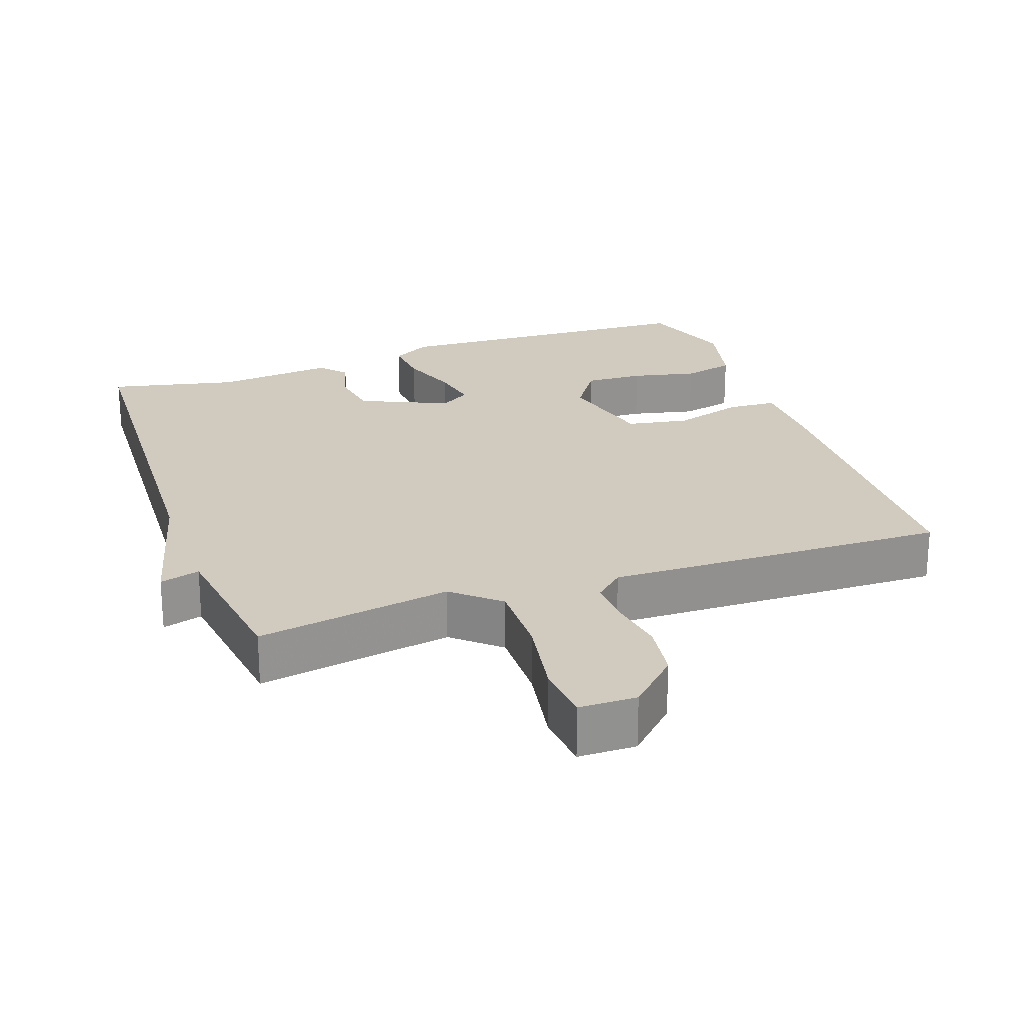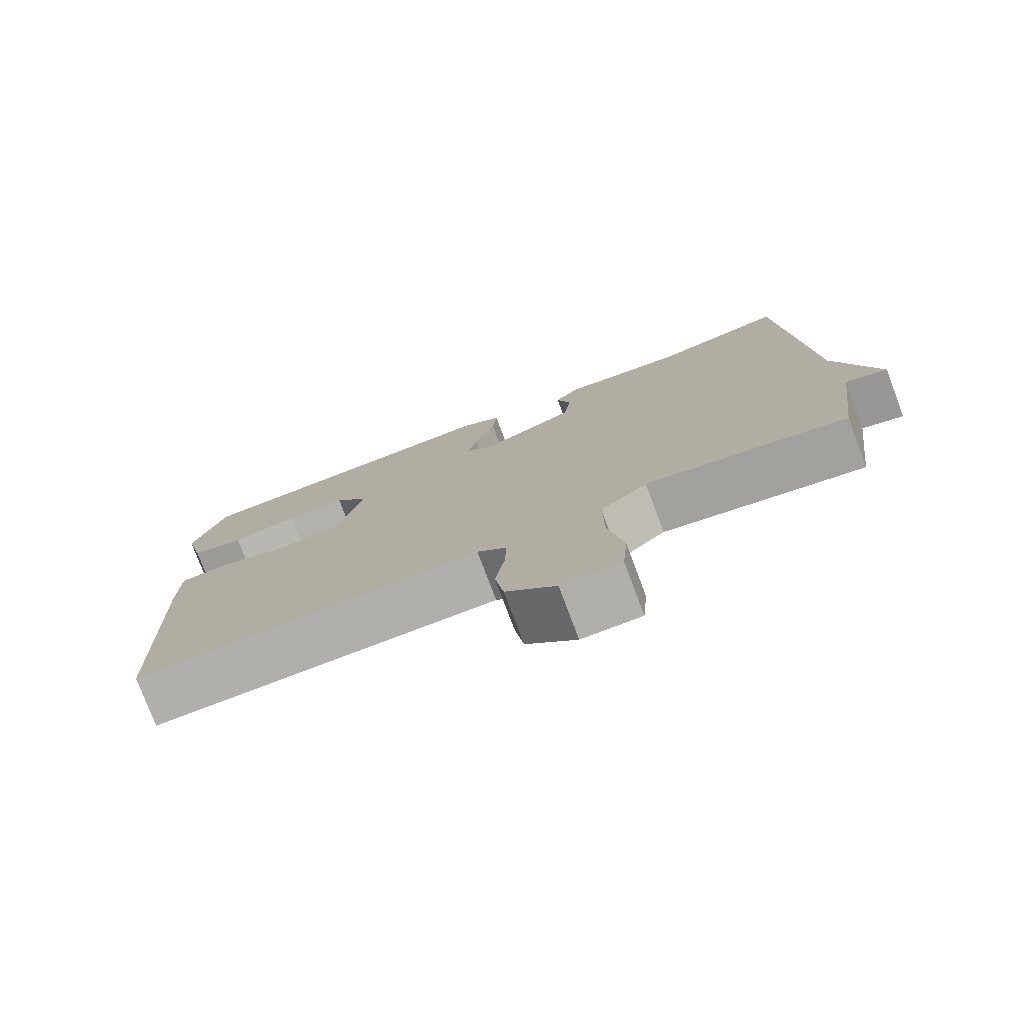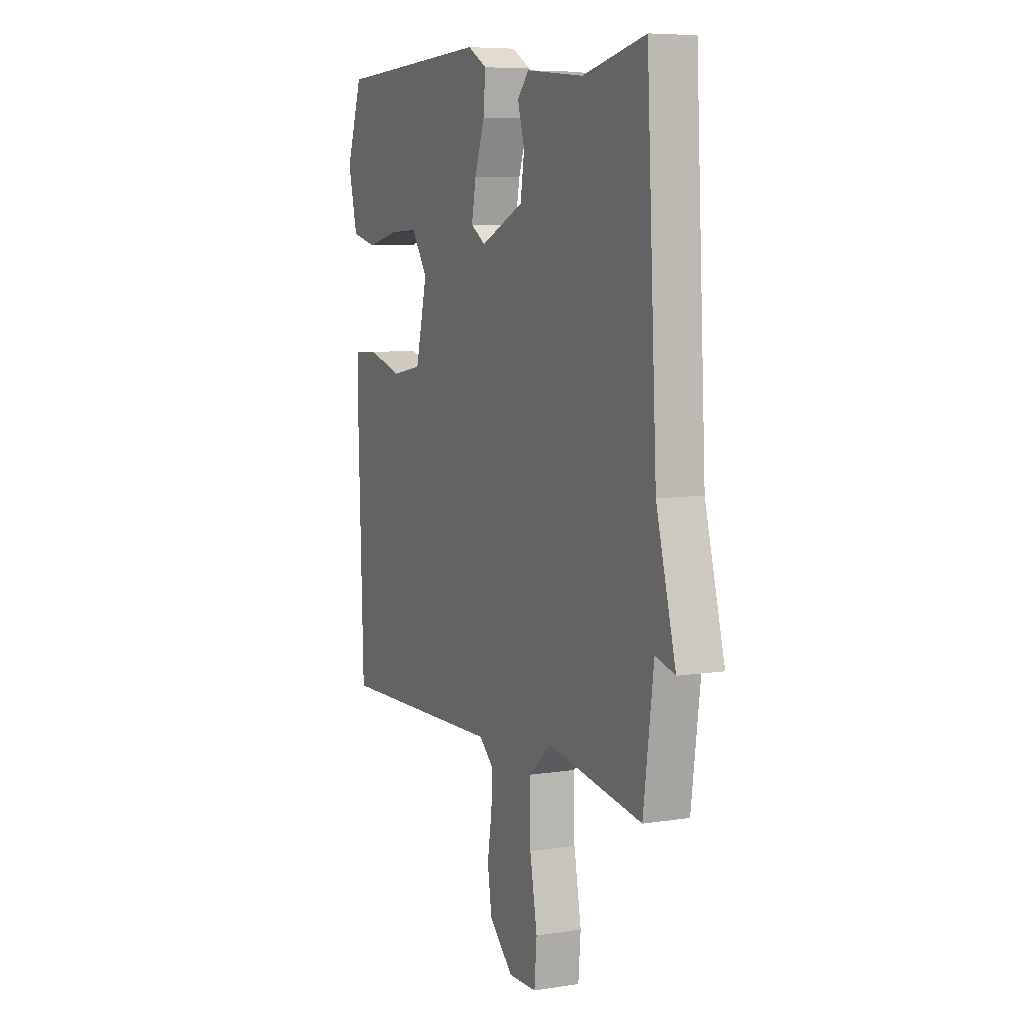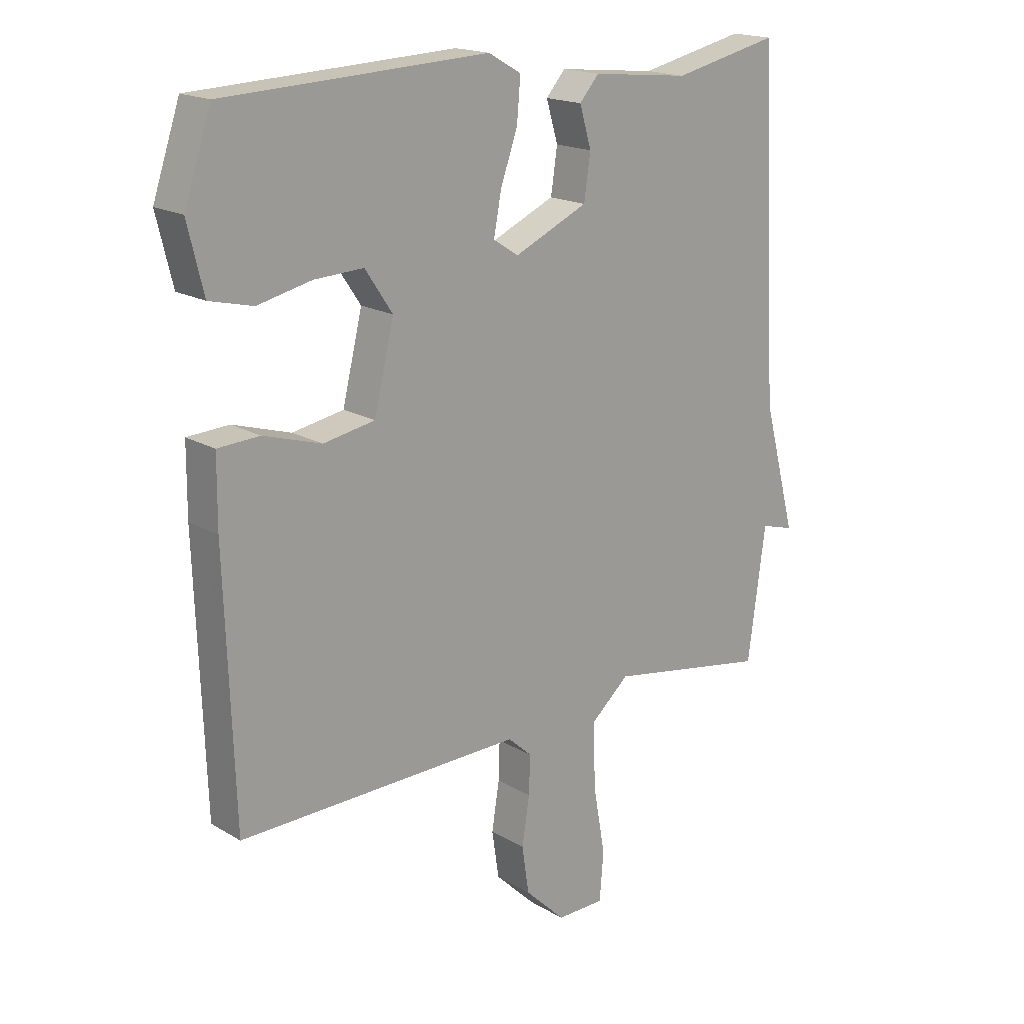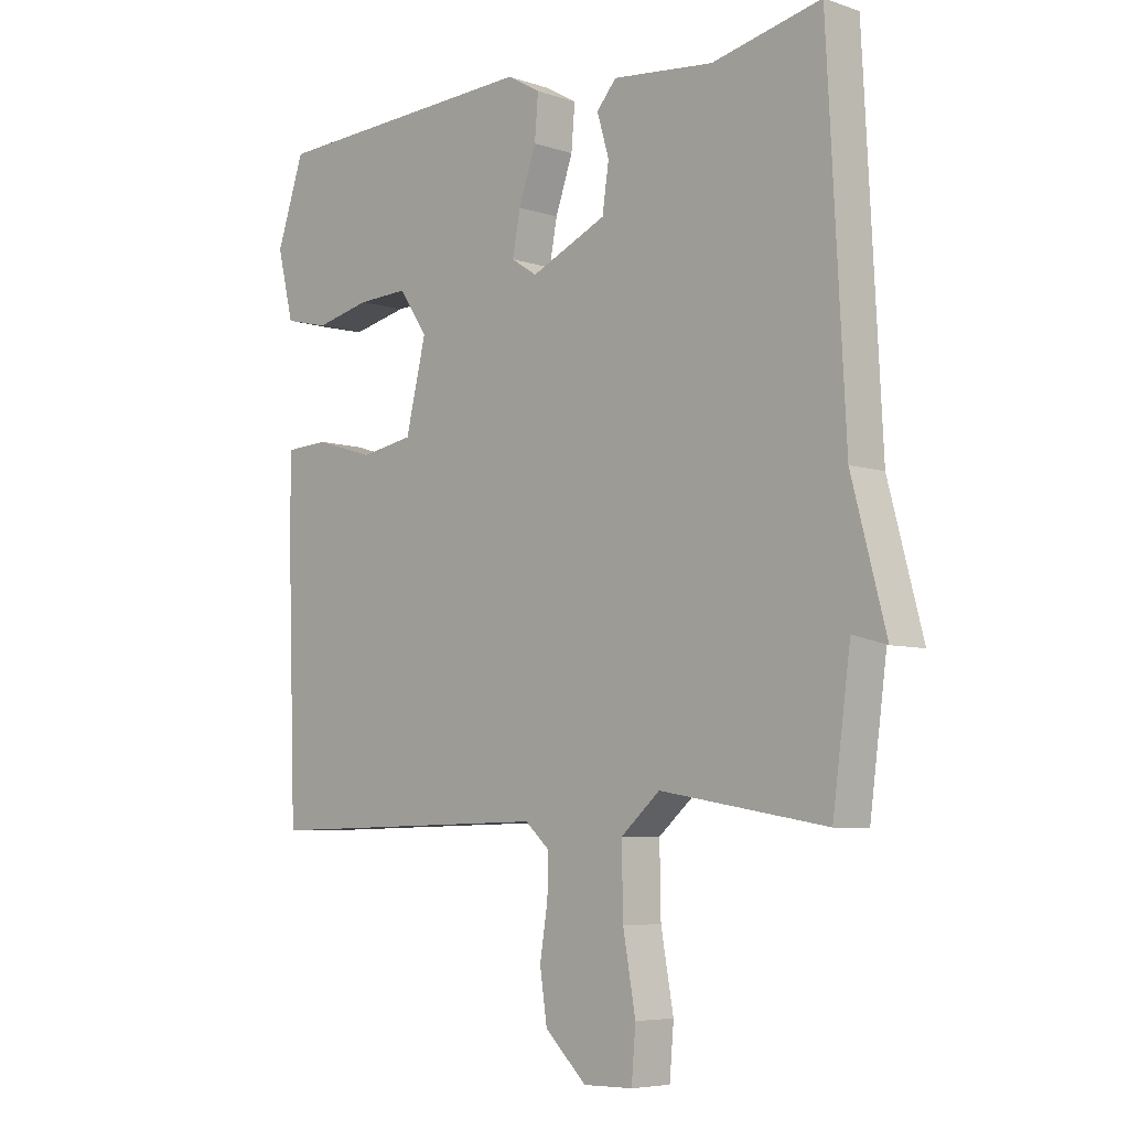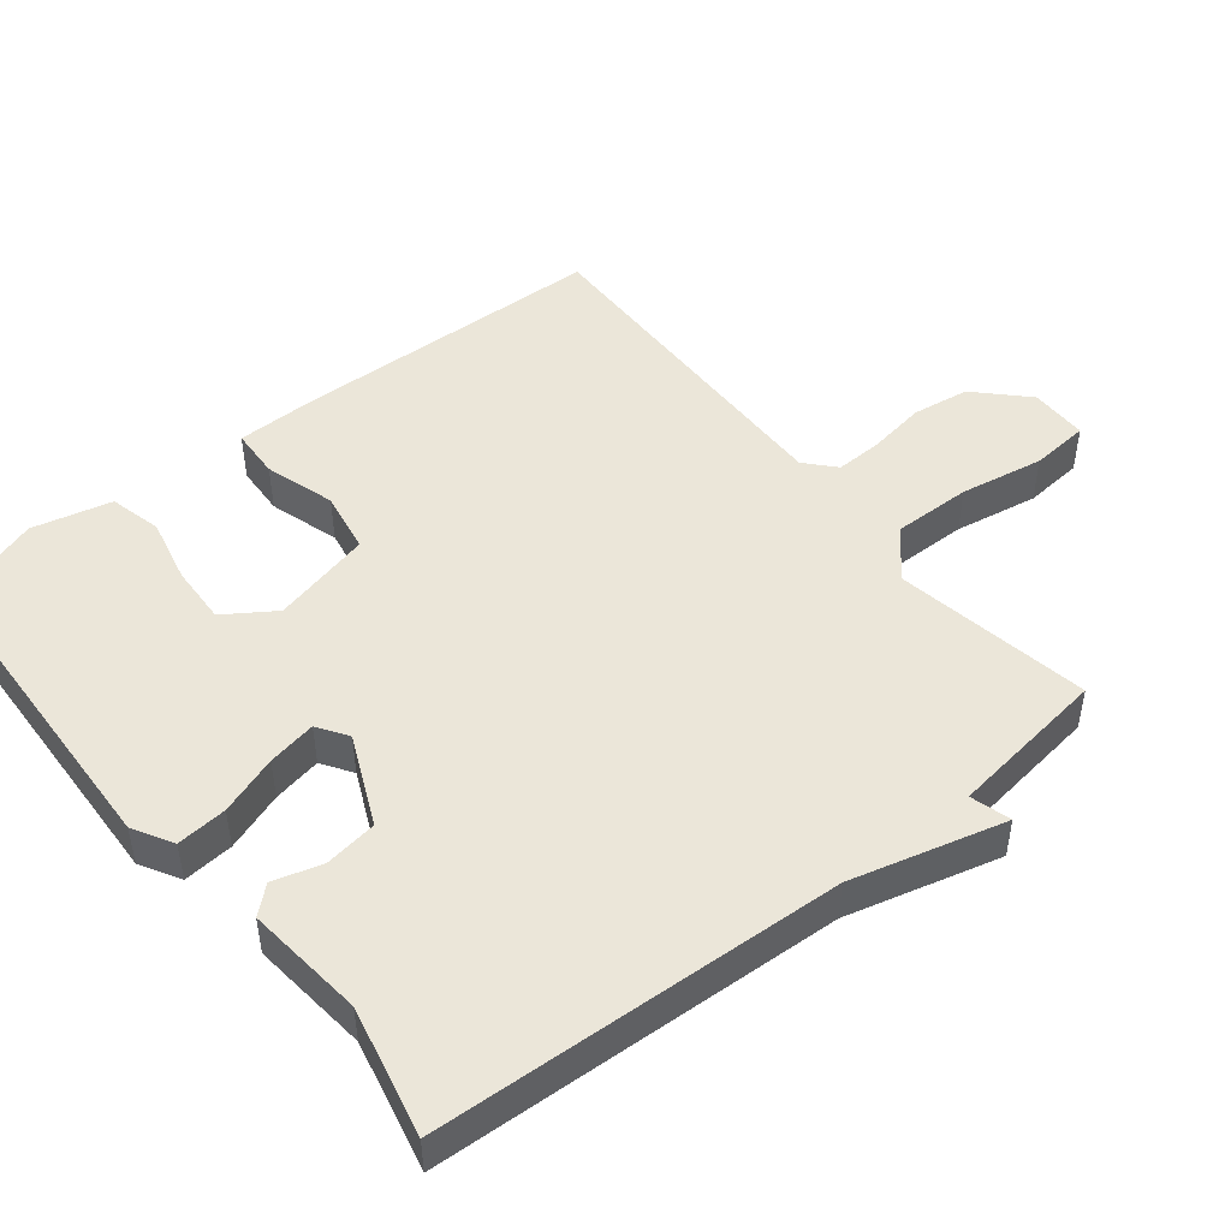
<metadata>
{"format":"obj","ext":"obj","renderer":"f3d","projection":"perspective","resolution":1024,"background":"white","views":[{"elev":23.6,"azim":160.4,"up":"+Y"},{"elev":-77.7,"azim":20.6,"up":"+Z"},{"elev":7.0,"azim":65.4,"up":"+Z"},{"elev":18.0,"azim":-41.2,"up":"+Z"},{"elev":-6.2,"azim":45.1,"up":"+Z"},{"elev":47.8,"azim":51.2,"up":"+Y"}]}
</metadata>
<code>
v 0.5 0.07 0.5
v 0.53 0.07 -0.075
v 0.587 0.07 -0.291
v 0.53 0.07 -0.275
v 0.5 0.07 -0.5
v 0.223 0.07 -0.453
v 0.158 0.07 -0.51
v 0.16 0.07 -0.621
v 0.181 0.07 -0.739
v 0.174 0.07 -0.822
v 0.092 0.07 -0.823
v 0.023 0.07 -0.756
v 0.011 0.07 -0.675
v 0.024 0.07 -0.593
v 0.026 0.07 -0.527
v -0.015 0.07 -0.49
v -0.5 0.07 -0.5
v -0.515 0.07 -0.059
v -0.514 0.07 0.057
v -0.443 0.07 0.061
v -0.344 0.07 0.031
v -0.256 0.07 0.047
v -0.222 0.07 0.188
v -0.269 0.07 0.258
v -0.353 0.07 0.254
v -0.445 0.07 0.233
v -0.519 0.07 0.251
v -0.546 0.07 0.363
v -0.5 0.07 0.5
v -0.051 0.07 0.521
v 0.005 0.07 0.489
v -0.001 0.07 0.418
v -0.03 0.07 0.335
v -0.043 0.07 0.266
v 0 0.07 0.238
v 0.126 0.07 0.295
v 0.137 0.07 0.37
v 0.117 0.07 0.438
v 0.15 0.07 0.476
v 0.318 0.07 0.459
v 0.5 0 0.5
v 0.53 0 -0.075
v 0.587 0 -0.291
v 0.53 0 -0.275
v 0.5 0 -0.5
v 0.223 0 -0.453
v 0.158 0 -0.51
v 0.16 0 -0.621
v 0.181 0 -0.739
v 0.174 0 -0.822
v 0.092 0 -0.823
v 0.023 0 -0.756
v 0.011 0 -0.675
v 0.024 0 -0.593
v 0.026 0 -0.527
v -0.015 0 -0.49
v -0.5 0 -0.5
v -0.515 0 -0.059
v -0.514 0 0.057
v -0.443 0 0.061
v -0.344 0 0.031
v -0.256 0 0.047
v -0.222 0 0.188
v -0.269 0 0.258
v -0.353 0 0.254
v -0.445 0 0.233
v -0.519 0 0.251
v -0.546 0 0.363
v -0.5 0 0.5
v -0.051 0 0.521
v 0.005 0 0.489
v -0.001 0 0.418
v -0.03 0 0.335
v -0.043 0 0.266
v 0 0 0.238
v 0.126 0 0.295
v 0.137 0 0.37
v 0.117 0 0.438
v 0.15 0 0.476
v 0.318 0 0.459
f 37 38 39 40
f 40 1 2
f 37 40 2
f 36 37 2
f 2 3 4
f 36 2 4
f 35 36 4
f 4 5 6
f 35 4 6
f 34 35 6
f 31 32 33
f 30 31 33
f 29 30 33
f 28 29 33
f 27 28 33
f 26 27 33
f 25 26 33
f 24 25 33
f 23 24 33 34
f 34 6 7
f 23 34 7
f 22 23 7
f 19 20 21
f 18 19 21
f 17 18 21
f 16 17 21
f 22 7 8
f 21 22 8
f 16 21 8
f 15 16 8
f 12 13 14
f 11 12 14
f 10 11 14
f 9 10 14
f 8 9 14
f 8 14 15
f 80 79 78 77
f 42 41 80
f 42 80 77
f 42 77 76
f 44 43 42
f 44 42 76
f 44 76 75
f 46 45 44
f 46 44 75
f 46 75 74
f 73 72 71
f 73 71 70
f 73 70 69
f 73 69 68
f 73 68 67
f 73 67 66
f 73 66 65
f 73 65 64
f 74 73 64 63
f 47 46 74
f 47 74 63
f 47 63 62
f 61 60 59
f 61 59 58
f 61 58 57
f 61 57 56
f 48 47 62
f 48 62 61
f 48 61 56
f 48 56 55
f 54 53 52
f 54 52 51
f 54 51 50
f 54 50 49
f 54 49 48
f 55 54 48
f 1 41 42 2
f 2 42 43 3
f 3 43 44 4
f 4 44 45 5
f 5 45 46 6
f 6 46 47 7
f 7 47 48 8
f 8 48 49 9
f 9 49 50 10
f 10 50 51 11
f 11 51 52 12
f 12 52 53 13
f 13 53 54 14
f 14 54 55 15
f 15 55 56 16
f 16 56 57 17
f 17 57 58 18
f 18 58 59 19
f 19 59 60 20
f 20 60 61 21
f 21 61 62 22
f 22 62 63 23
f 23 63 64 24
f 24 64 65 25
f 25 65 66 26
f 26 66 67 27
f 27 67 68 28
f 28 68 69 29
f 29 69 70 30
f 30 70 71 31
f 31 71 72 32
f 32 72 73 33
f 33 73 74 34
f 34 74 75 35
f 35 75 76 36
f 36 76 77 37
f 37 77 78 38
f 38 78 79 39
f 39 79 80 40
f 40 80 41 1

</code>
